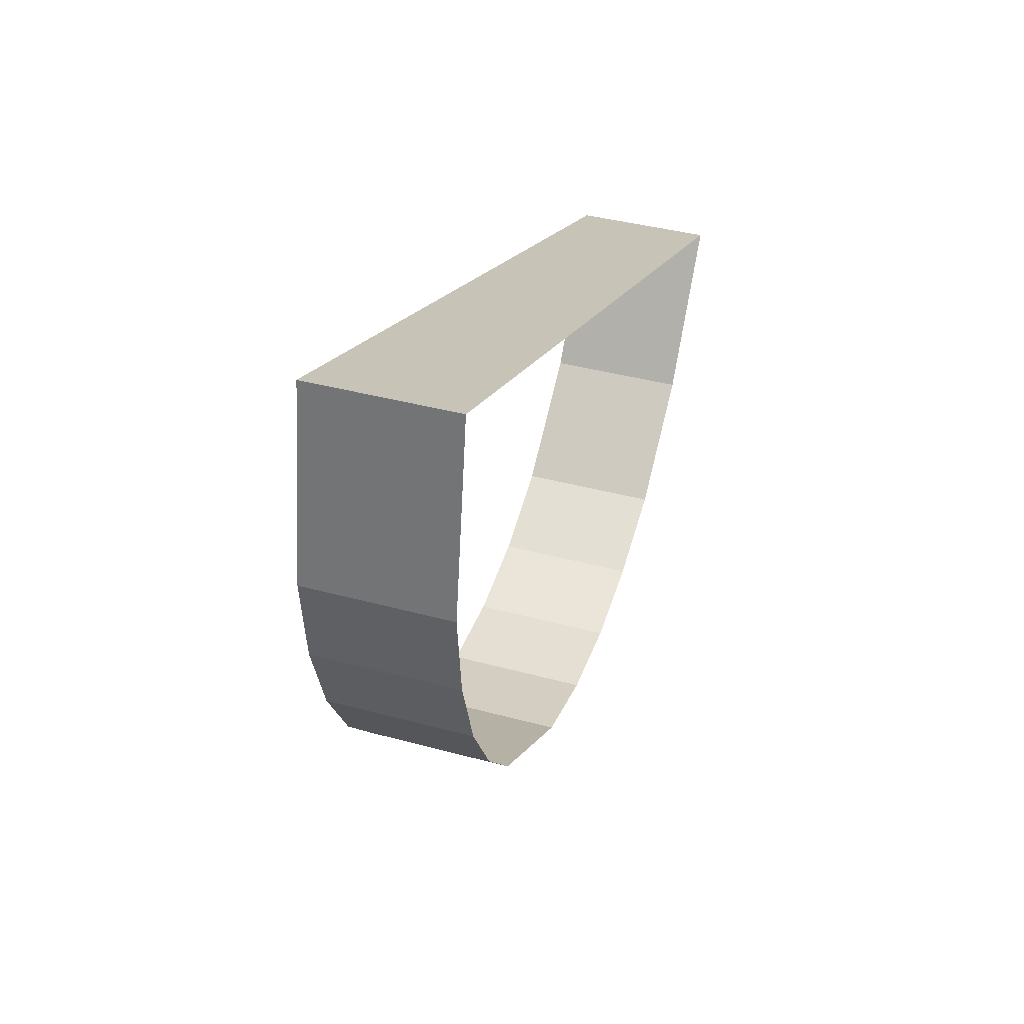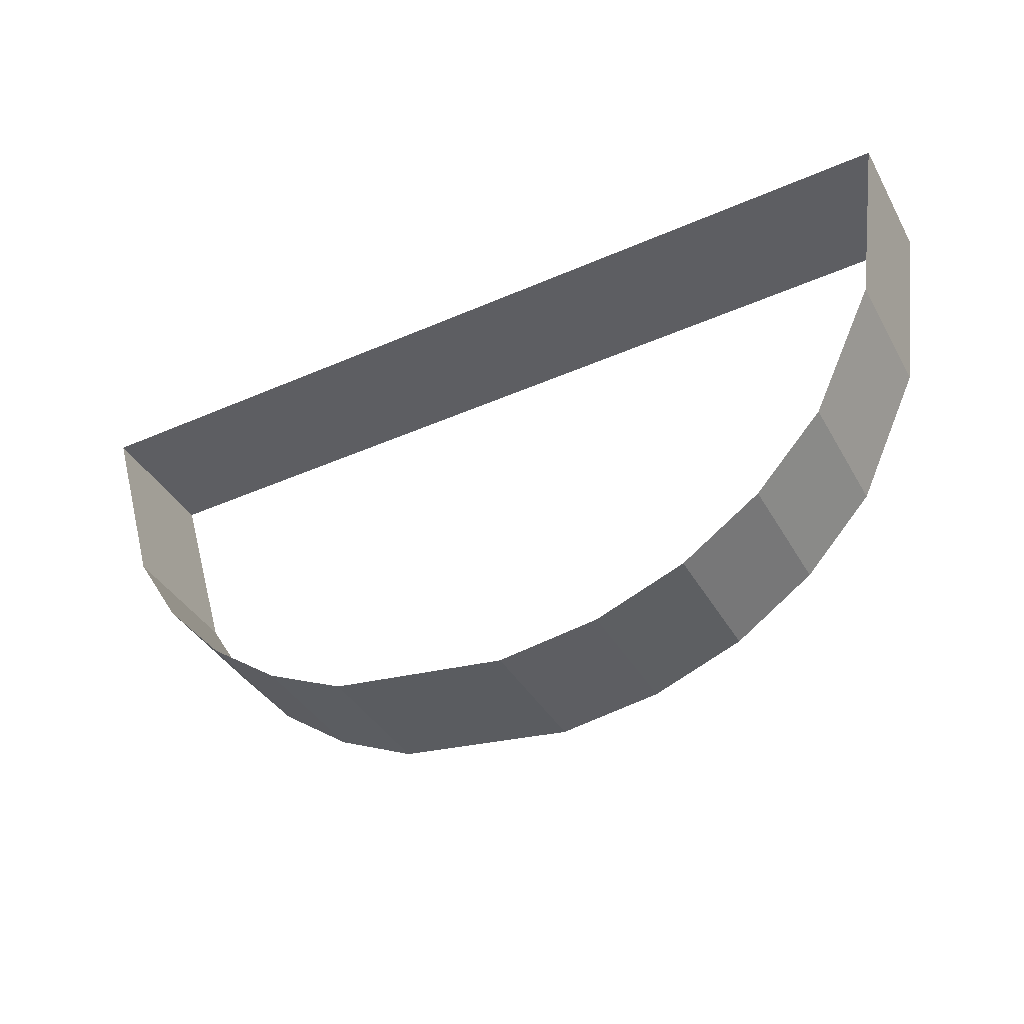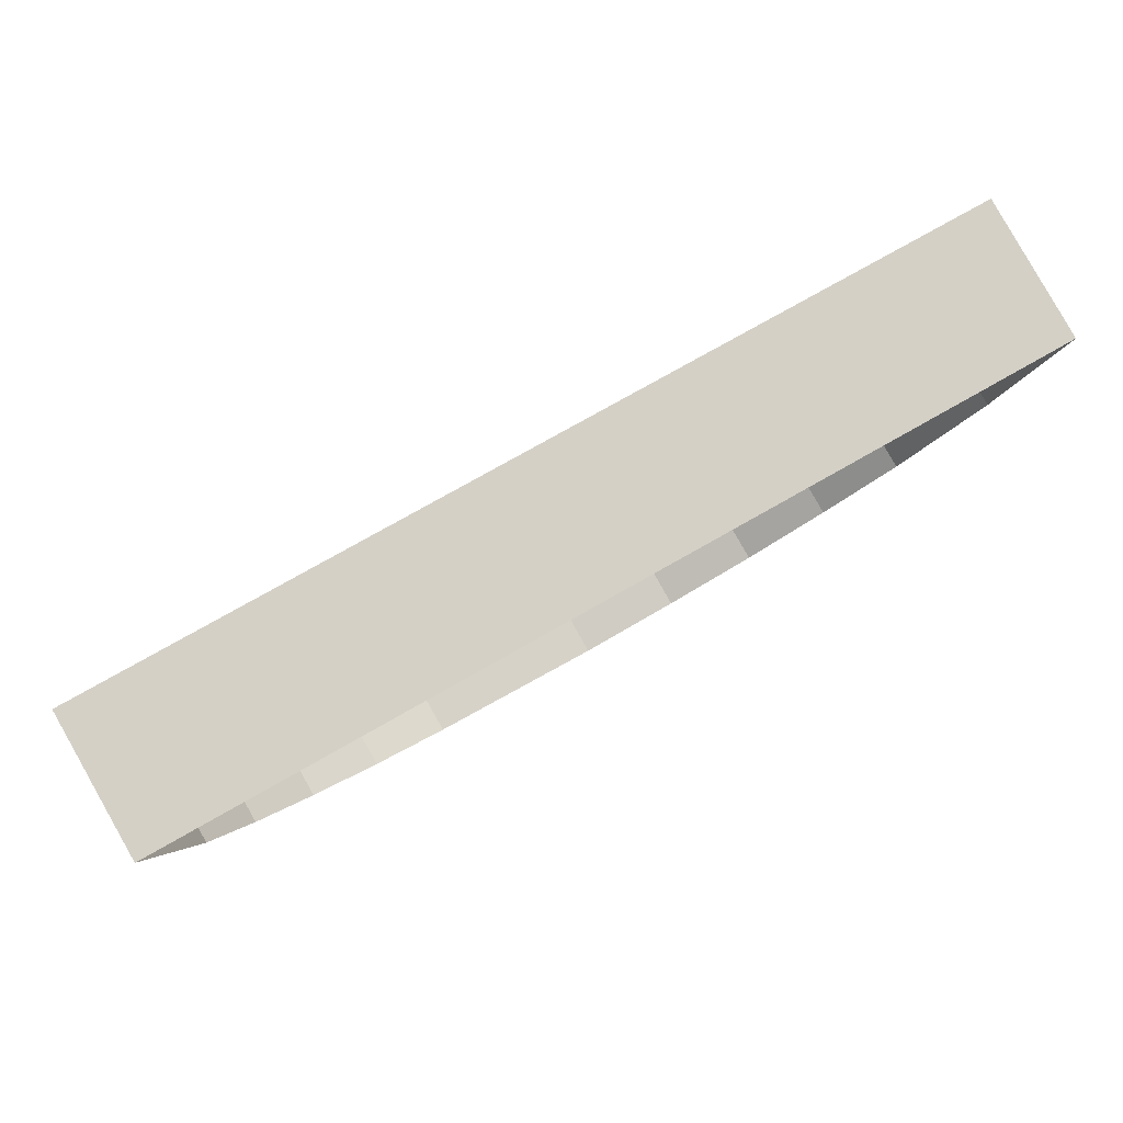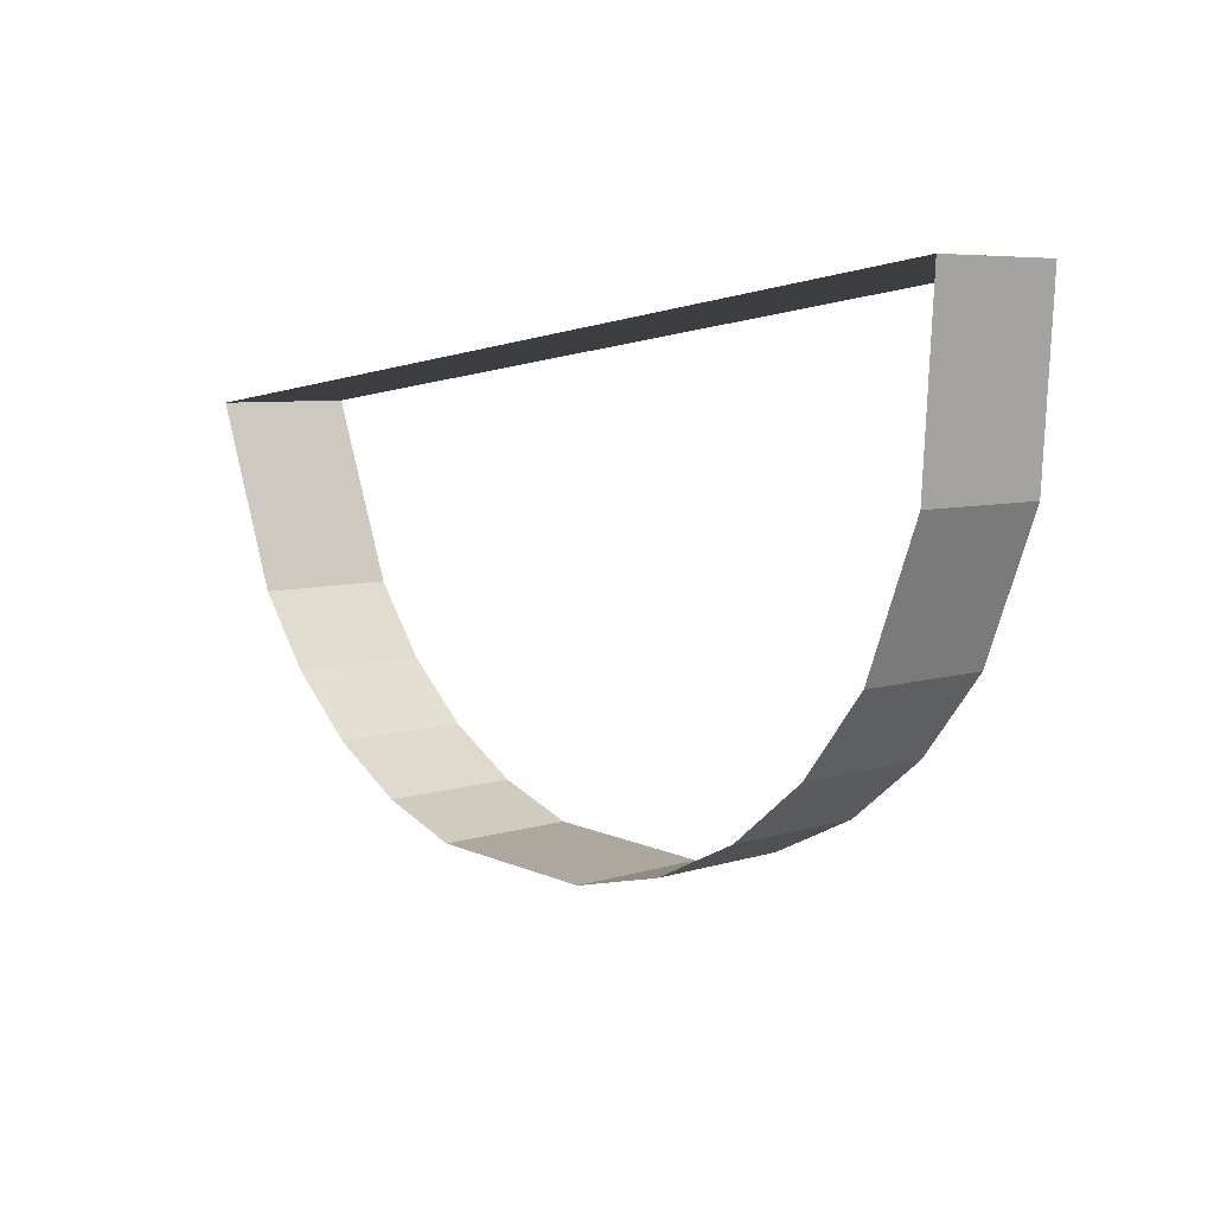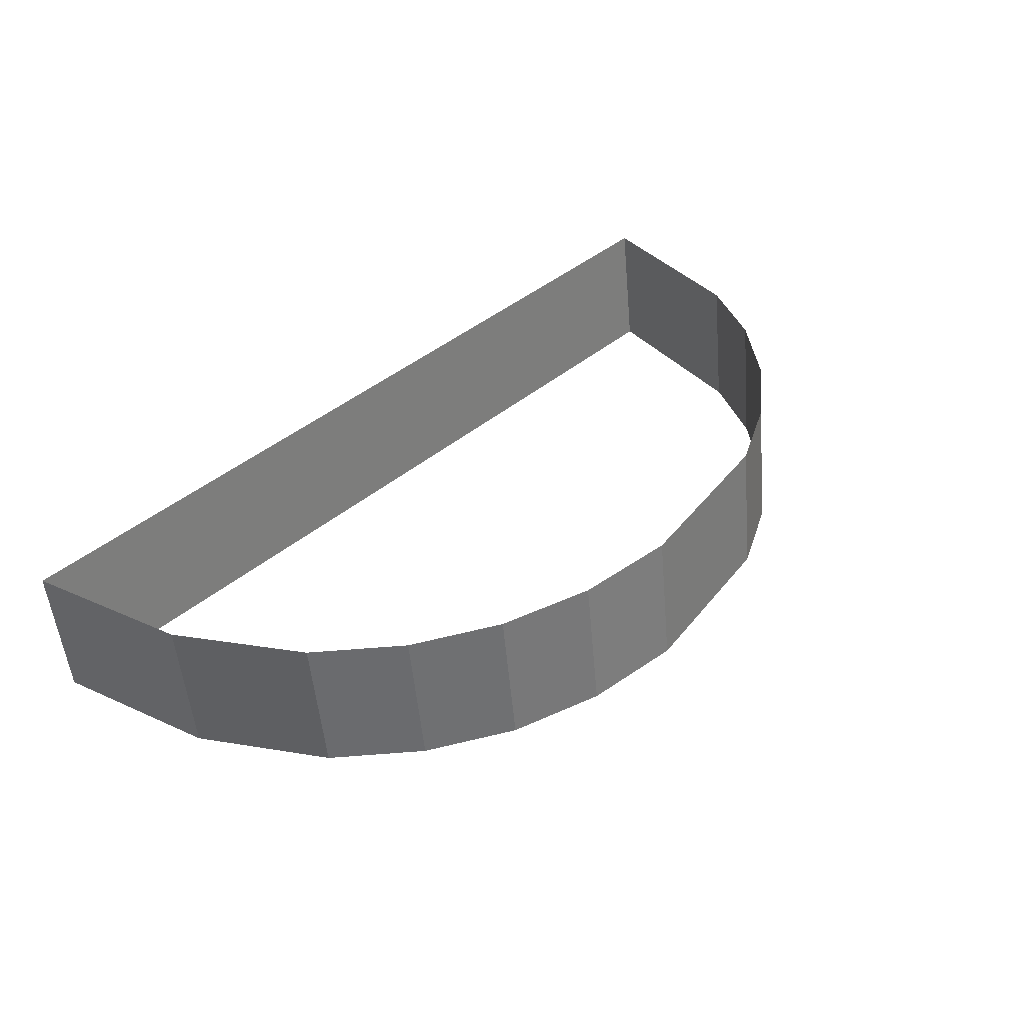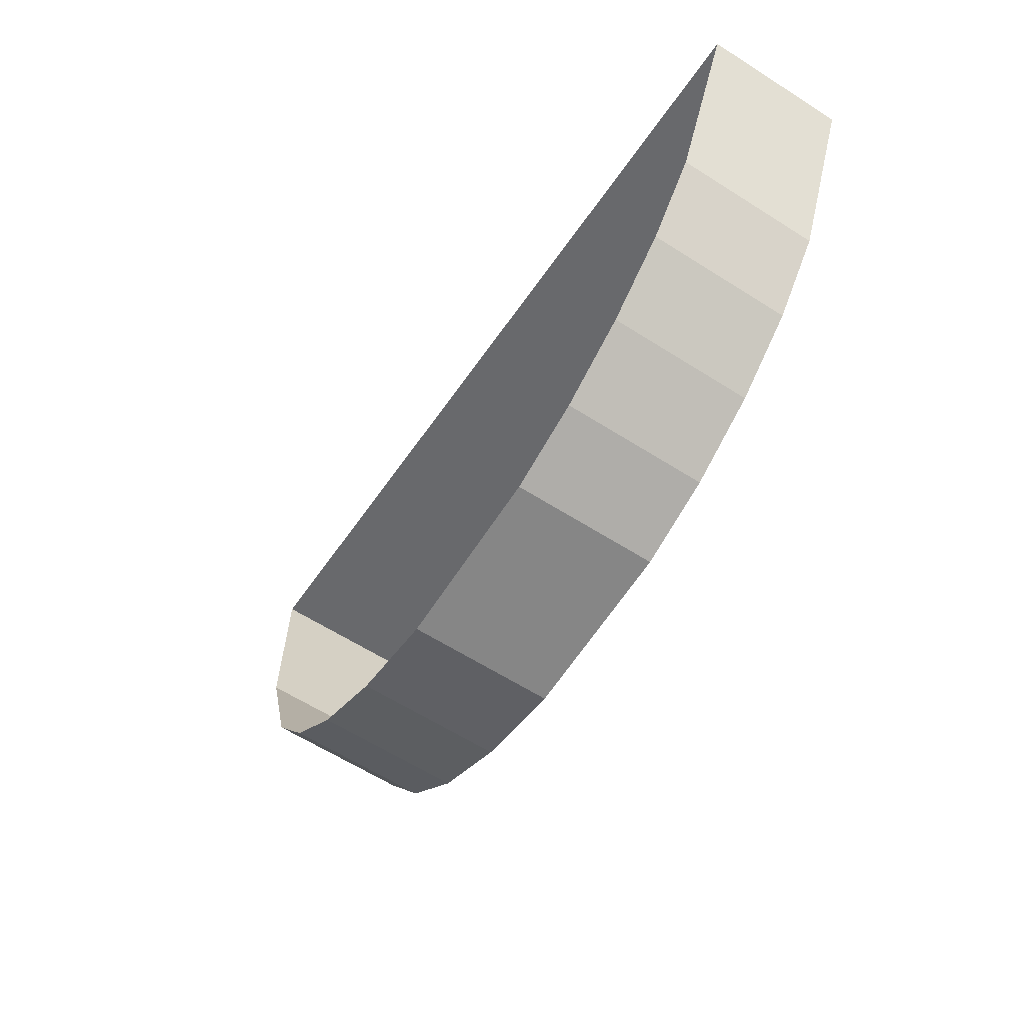
<metadata>
{"format":"obj","ext":"obj","renderer":"f3d","projection":"perspective","resolution":1024,"background":"white","views":[{"elev":17.2,"azim":-73.2,"up":"+Z"},{"elev":-45.7,"azim":26.5,"up":"+Z"},{"elev":74.9,"azim":-29.8,"up":"+Z"},{"elev":-4.0,"azim":47.5,"up":"+Z"},{"elev":41.8,"azim":134.6,"up":"+Y"},{"elev":-49.7,"azim":-121.9,"up":"+Z"}]}
</metadata>
<code>
o #ID2247
v 0.8897 0.01554 0.07633
v 0.8933 0.01498 0.07626
v 0.8897 0.01498 0.07626
v 0.8933 0.01554 0.07633
v 0.8899 0.01507 0.07551
v 0.8897 0.01554 0.07633
v 0.8897 0.01498 0.07626
v 0.8899 0.01563 0.07558
v 0.8931 0.01562 0.07562
v 0.8933 0.01498 0.07626
v 0.8933 0.01554 0.07633
v 0.8931 0.01507 0.07555
v 0.89 0.01511 0.0752
v 0.8899 0.01563 0.07558
v 0.8899 0.01507 0.07551
v 0.89 0.01567 0.07527
v 0.8929 0.01569 0.07512
v 0.8931 0.01507 0.07555
v 0.8931 0.01562 0.07562
v 0.8929 0.01513 0.07505
v 0.8903 0.01515 0.07493
v 0.89 0.01567 0.07527
v 0.89 0.01511 0.0752
v 0.8903 0.0157 0.075
v 0.8929 0.01569 0.07512
v 0.8926 0.01516 0.07478
v 0.8929 0.01513 0.07505
v 0.8926 0.01572 0.07485
v 0.8905 0.01573 0.07478
v 0.8903 0.01515 0.07493
v 0.8905 0.01517 0.07471
v 0.8903 0.0157 0.075
v 0.8926 0.01572 0.07485
v 0.8923 0.01519 0.07459
v 0.8926 0.01516 0.07478
v 0.8923 0.01575 0.07466
v 0.8908 0.01575 0.07463
v 0.8905 0.01517 0.07471
v 0.8908 0.01519 0.07456
v 0.8905 0.01573 0.07478
v 0.8923 0.01575 0.07466
v 0.8919 0.0152 0.07447
v 0.8923 0.01519 0.07459
v 0.8919 0.01576 0.07454
v 0.8915 0.01577 0.0745
v 0.8908 0.01519 0.07456
v 0.8915 0.01521 0.07443
v 0.8908 0.01575 0.07463
v 0.8919 0.01576 0.07454
v 0.8915 0.01521 0.07443
v 0.8919 0.0152 0.07447
v 0.8915 0.01577 0.0745
f 1 2 3
f 3 2 1
f 2 1 4
f 4 1 2
f 5 6 7
f 7 6 5
f 6 5 8
f 8 5 6
f 9 10 11
f 11 10 9
f 10 9 12
f 12 9 10
f 13 14 15
f 15 14 13
f 14 13 16
f 16 13 14
f 17 18 19
f 19 18 17
f 18 17 20
f 20 17 18
f 21 22 23
f 23 22 21
f 22 21 24
f 24 21 22
f 25 26 27
f 27 26 25
f 26 25 28
f 28 25 26
f 29 30 31
f 31 30 29
f 30 29 32
f 32 29 30
f 33 34 35
f 35 34 33
f 34 33 36
f 36 33 34
f 37 38 39
f 39 38 37
f 38 37 40
f 40 37 38
f 41 42 43
f 43 42 41
f 42 41 44
f 44 41 42
f 45 46 47
f 47 46 45
f 46 45 48
f 48 45 46
f 49 50 51
f 51 50 49
f 50 49 52
f 52 49 50

</code>
